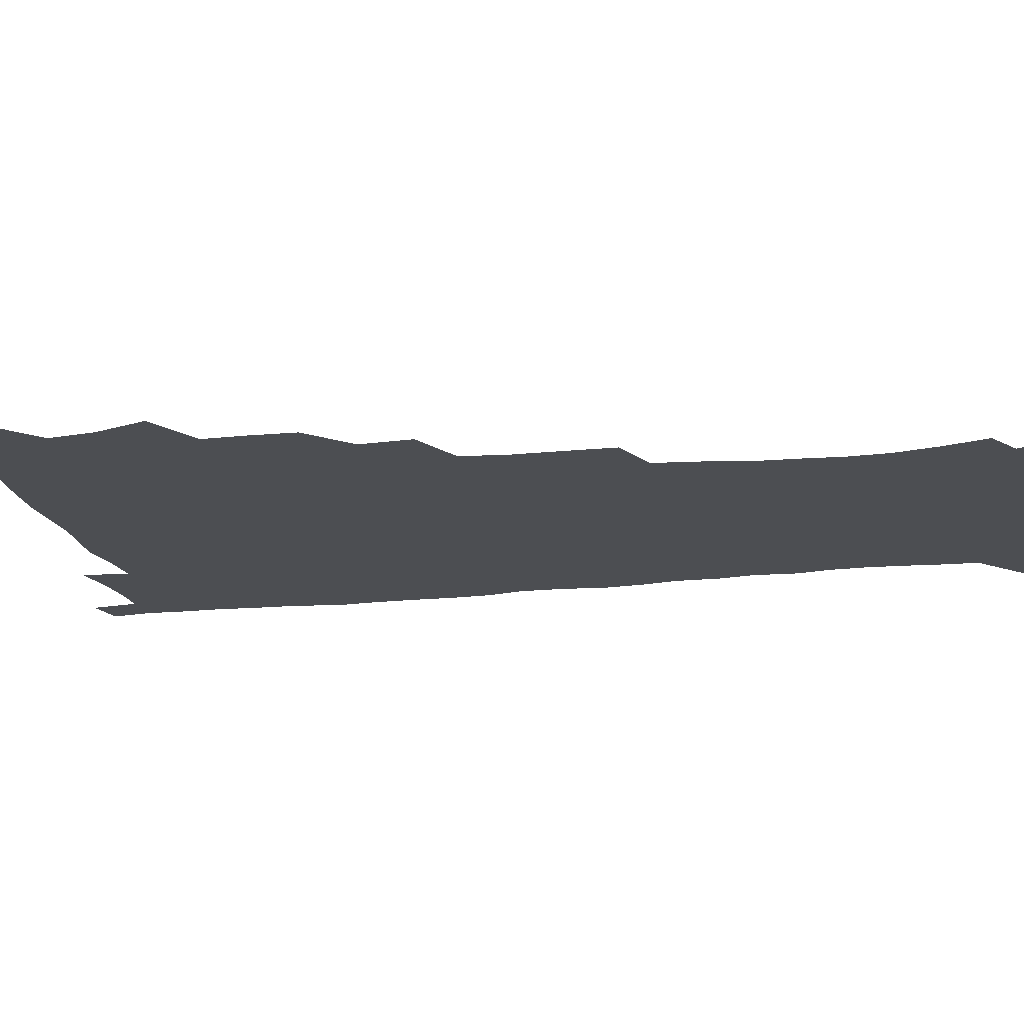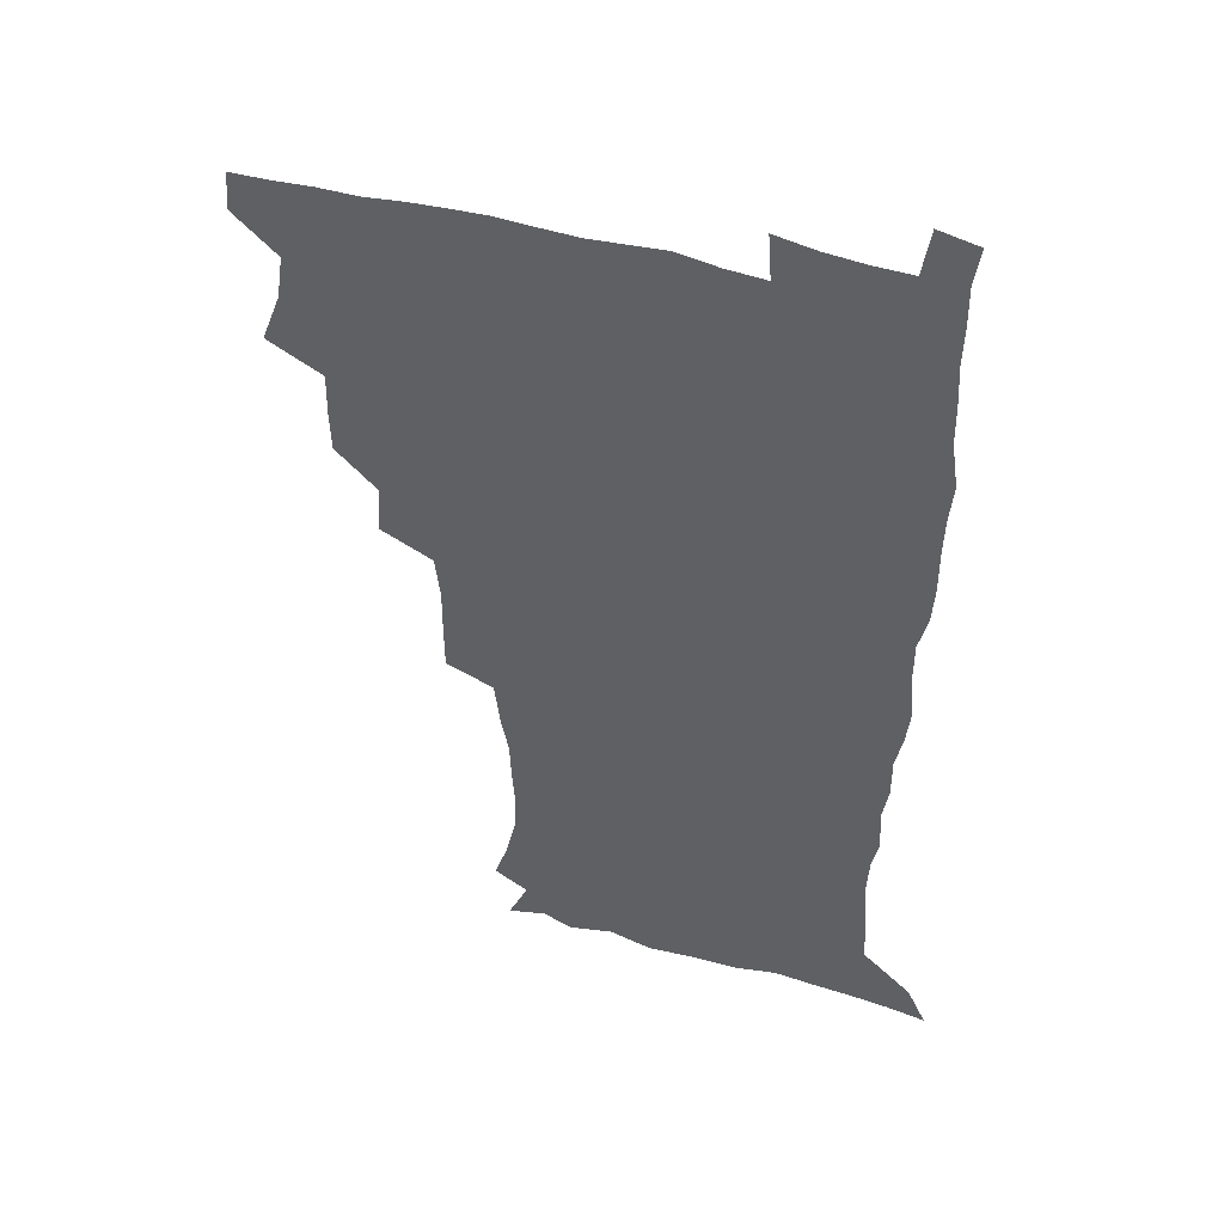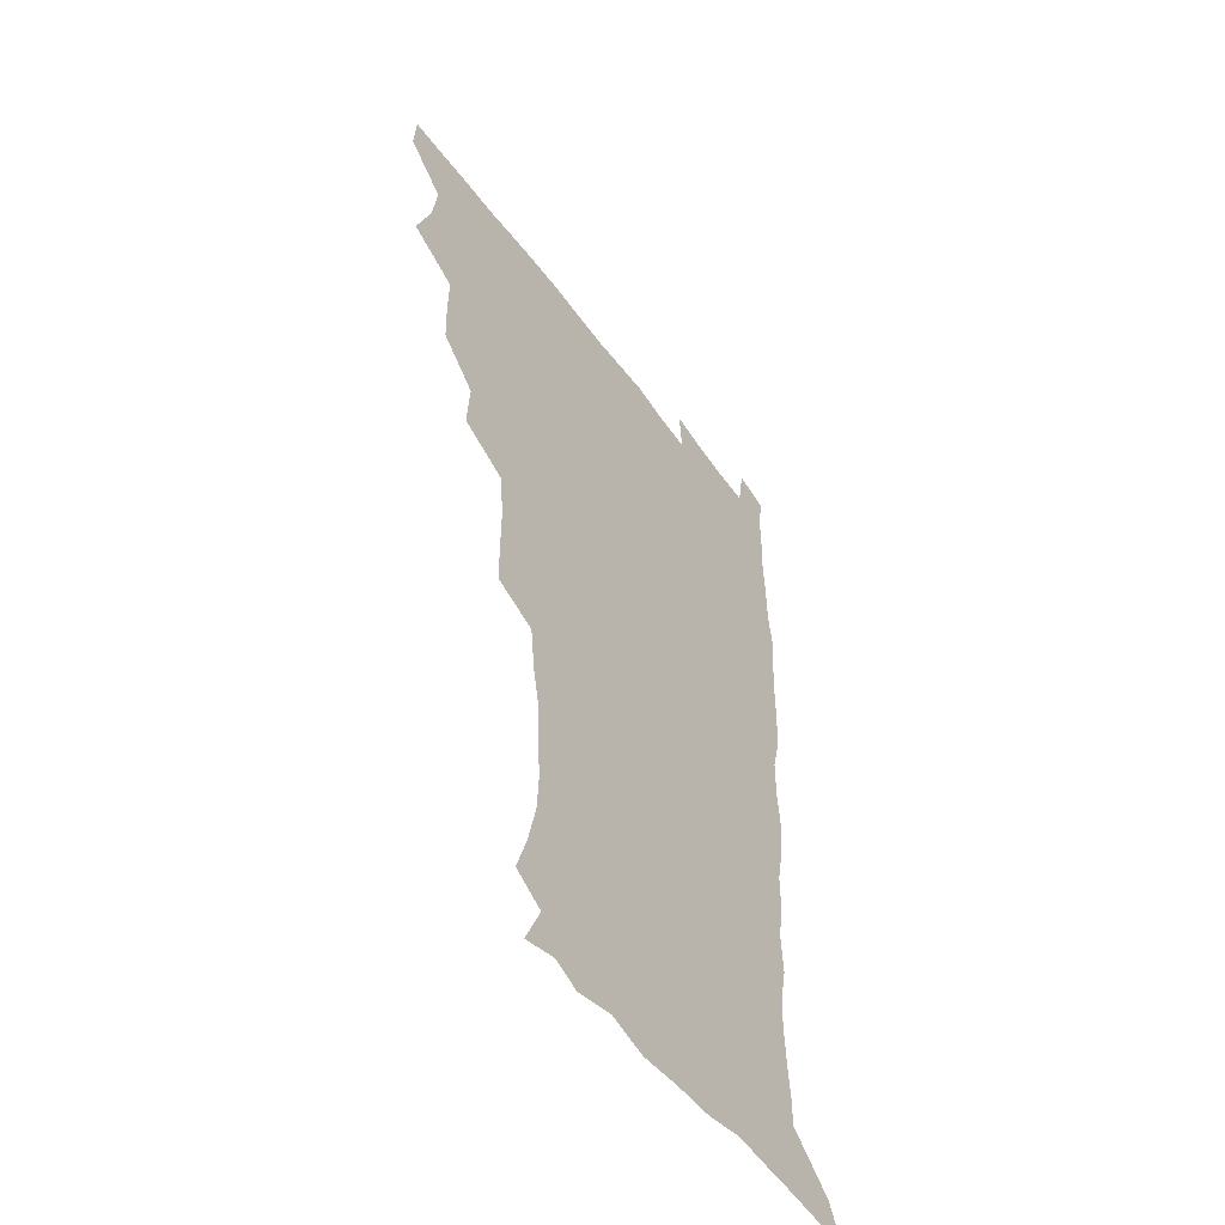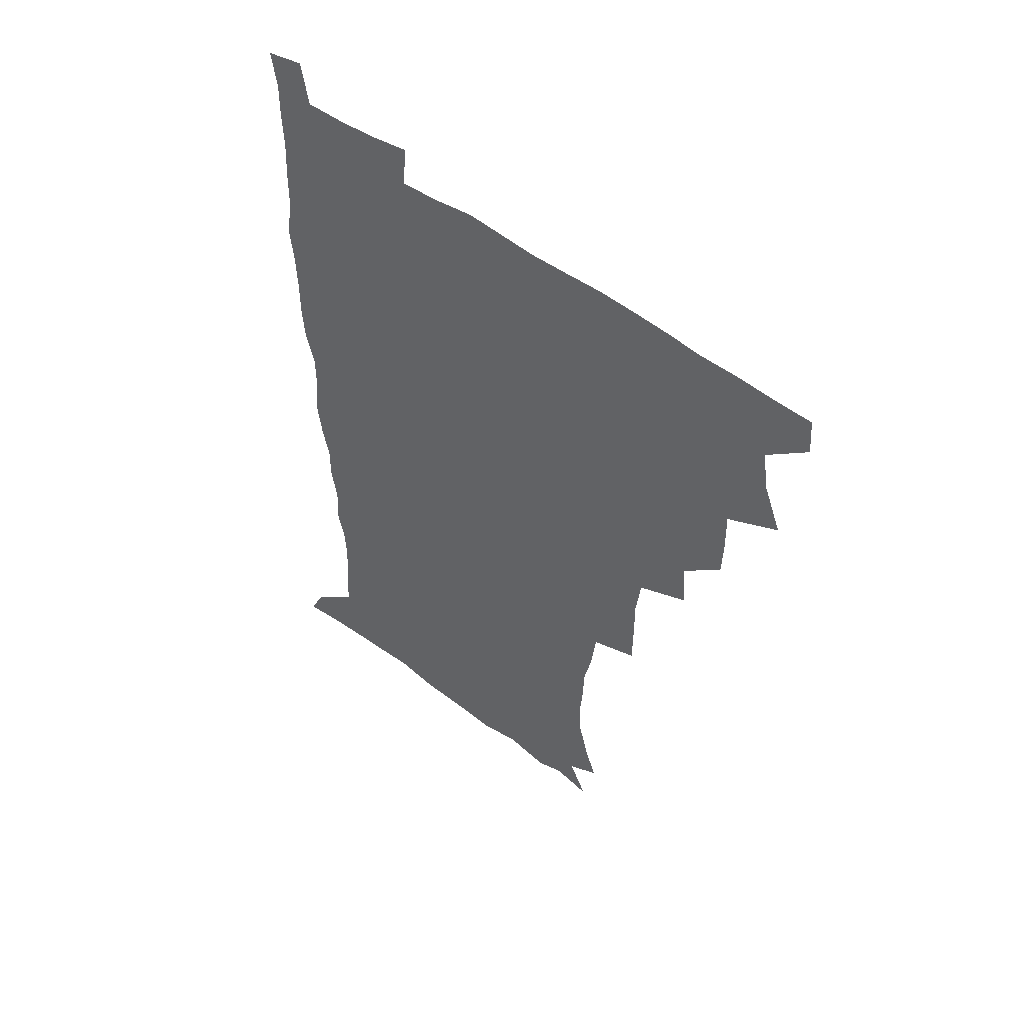
<metadata>
{"format":"obj","ext":"obj","renderer":"f3d","projection":"perspective","resolution":1024,"background":"white","views":[{"elev":-16.7,"azim":-78.0,"up":"+Z"},{"elev":47.0,"azim":18.3,"up":"+Y"},{"elev":-51.6,"azim":-55.4,"up":"+Y"},{"elev":54.1,"azim":-142.0,"up":"+Y"}]}
</metadata>
<code>
v 480.1 508.4 0
v 481.3 523.9 0
v 486.9 456.2 0
v 494.4 476 0
v 496.9 493.2 0
v 497.7 508.8 0
v 496.9 524.2 0
v 508.2 411.8 0
v 507.7 428.2 0
v 508.1 445 0
v 511.8 463.3 0
v 512.7 478.8 0
v 514.4 494.5 0
v 513.6 509.2 0
v 512 525.2 0
v 522.6 377 0
v 524 396.5 0
v 525.9 415.5 0
v 527.1 433 0
v 526.3 448.3 0
v 527.6 464.2 0
v 528.5 479.6 0
v 529.8 494.9 0
v 528.5 509.9 0
v 527.3 525.2 0
v 544.9 313.4 0
v 544.8 331.2 0
v 545 349.9 0
v 543.1 367.3 0
v 542 384.8 0
v 544.5 404.7 0
v 542.2 418.7 0
v 545.9 437.7 0
v 545.6 451.9 0
v 544.6 466.2 0
v 545 480.9 0
v 544.9 495.2 0
v 543.8 509.8 0
v 541.8 526.8 0
v 560.4 193.4 0
v 565.6 209.3 0
v 569.5 226.2 0
v 570.3 241.6 0
v 569.3 255.9 0
v 568.6 273.2 0
v 565.7 287.8 0
v 563.6 306.2 0
v 562 323.6 0
v 561.3 340.6 0
v 560 356.7 0
v 559.5 373.9 0
v 558.9 390.2 0
v 559.5 407.1 0
v 558.9 422.1 0
v 559.9 437.8 0
v 560.5 453.1 0
v 560.6 467.6 0
v 560.2 481.6 0
v 559.3 495.8 0
v 558.1 510.8 0
v 556.2 527.7 0
v 565.7 168.8 0
v 573.4 185.9 0
v 573.9 197.2 0
v 581.7 219.6 0
v 582.9 235 0
v 582.9 250.3 0
v 582.2 265.7 0
v 580.5 280.1 0
v 579.4 297.6 0
v 578.4 314.9 0
v 577.5 331.3 0
v 575.9 345.8 0
v 575.1 361.8 0
v 574.4 377.4 0
v 574.2 393.3 0
v 574.9 409.7 0
v 575.4 425 0
v 575.2 439.3 0
v 575.4 454.1 0
v 575 468.1 0
v 574.3 482.1 0
v 573.9 496.1 0
v 573 510.4 0
v 570.7 528.3 0
v 580.8 173.1 0
v 586.1 188.1 0
v 590 205 0
v 595.6 226.7 0
v 595.7 241.4 0
v 595.8 257 0
v 594.8 271.9 0
v 593 285.1 0
v 592.4 302.3 0
v 591.4 317.6 0
v 590.8 333.9 0
v 590.3 349.9 0
v 589.4 364.7 0
v 589.5 381.2 0
v 589.4 396.6 0
v 589.4 411.1 0
v 590.2 426.9 0
v 589.2 439.9 0
v 589.7 454.7 0
v 590.1 468.6 0
v 588.6 482.6 0
v 588.1 496.6 0
v 587.3 510.9 0
v 585.5 527.6 0
v 591.9 168.6 0
v 603.6 196.2 0
v 607 214.8 0
v 607.9 229.6 0
v 607 241.5 0
v 607.7 260.1 0
v 607 274.8 0
v 606.4 291 0
v 605.5 305.8 0
v 604.9 320.5 0
v 604.3 336.2 0
v 604 352.1 0
v 603.1 365.7 0
v 603 381 0
v 602.9 395.8 0
v 603.4 412.3 0
v 603.5 426.8 0
v 603.2 440.2 0
v 603.7 455 0
v 603.8 468.8 0
v 603.3 482.8 0
v 602.2 497.3 0
v 601.7 511.5 0
v 600.3 527.2 0
v 609.5 173 0
v 617.4 198.1 0
v 619.5 215.6 0
v 620.3 232.1 0
v 620.5 247.3 0
v 620 261.6 0
v 619.5 276.5 0
v 618.9 291.7 0
v 618.1 306.1 0
v 618.3 324.6 0
v 617.8 338.4 0
v 617.4 353.6 0
v 616.7 366.6 0
v 617.1 382.9 0
v 617.2 398.1 0
v 617.2 412.9 0
v 617.1 426.7 0
v 617.3 441 0
v 617.9 455.8 0
v 617.7 469.2 0
v 617.8 482.9 0
v 617.8 496.7 0
v 616.8 511.1 0
v 614.6 528.2 0
v 625.8 168.9 0
v 630.8 196.6 0
v 632.3 216.3 0
v 632.8 233.7 0
v 632.7 248.1 0
v 632.6 263.7 0
v 632.1 278.8 0
v 631.7 294 0
v 631.5 308.9 0
v 631.3 323.2 0
v 630.9 338.6 0
v 630.7 353.9 0
v 630.8 369.7 0
v 630.6 383.2 0
v 630.7 398.4 0
v 630.8 413.6 0
v 630.9 426.9 0
v 630.9 441.1 0
v 631.4 455.4 0
v 631.6 469.1 0
v 631.8 482.9 0
v 632.1 496.6 0
v 631.1 511.4 0
v 628.8 529.4 0
v 644 170.8 0
v 645.1 195.7 0
v 645.3 216.6 0
v 645.2 233.6 0
v 645.2 247.6 0
v 645 263.9 0
v 644.9 277.5 0
v 644.3 293.2 0
v 644.1 311.2 0
v 644.3 323.4 0
v 644.2 337.2 0
v 644 353.4 0
v 644 368.7 0
v 644 384.2 0
v 644.3 398.4 0
v 644.5 412.4 0
v 644.5 427.4 0
v 644.4 442 0
v 645.3 455.1 0
v 645.6 468.7 0
v 645.8 483 0
v 646 496.8 0
v 645.8 511.1 0
v 644.9 526.8 0
v 661.7 171.3 0
v 659.7 195.5 0
v 658.6 214.5 0
v 657.8 232.2 0
v 658.3 244.9 0
v 657.3 263.2 0
v 657.3 278.2 0
v 657.1 293.6 0
v 657 309 0
v 657 323.5 0
v 657.2 337.3 0
v 657 354.1 0
v 657.2 368.3 0
v 658.2 381.5 0
v 657.7 397.5 0
v 658.3 411.5 0
v 658.5 426.2 0
v 659.5 439.8 0
v 659.2 454.9 0
v 659.5 468.8 0
v 659.8 482.7 0
v 660 496.9 0
v 660.2 510.9 0
v 660 525.9 0
v 658.7 543.6 0
v 678.4 175.1 0
v 674.1 194.7 0
v 671.6 213.8 0
v 670.6 230.2 0
v 670.6 244.8 0
v 670.2 260.4 0
v 669.7 277 0
v 670.1 291.2 0
v 669.4 308.2 0
v 669.9 322.2 0
v 669.9 337.6 0
v 670.9 351.2 0
v 670.7 366.5 0
v 671.5 380.6 0
v 672.9 393.9 0
v 672.3 409.7 0
v 672.6 424.8 0
v 673.3 438.9 0
v 672.5 455 0
v 673.4 468.4 0
v 673.8 482.5 0
v 674.3 496.6 0
v 674.5 510.8 0
v 674.7 525.6 0
v 674.7 540.8 0
v 694.9 174 0
v 688.8 192.8 0
v 685.3 210.9 0
v 683.6 227.4 0
v 683.5 241.7 0
v 682.9 257.7 0
v 683.1 272.6 0
v 683.3 287.8 0
v 683.4 303.2 0
v 682.8 319.9 0
v 683.9 333.6 0
v 684.9 347.7 0
v 685.3 362.6 0
v 685.2 378.1 0
v 686.9 391.5 0
v 685 410.2 0
v 687.5 422.6 0
v 687.8 437.3 0
v 687.9 452.3 0
v 688.1 467 0
v 688.5 481.5 0
v 688.7 496.2 0
v 688.9 510.6 0
v 689.4 525.1 0
v 690 539.5 0
v 710 173.4 0
v 703.5 190.3 0
v 698.9 207.7 0
v 697.8 222 0
v 696.9 236.8 0
v 696.4 252.3 0
v 695.8 268.6 0
v 697 282.6 0
v 697.3 298 0
v 697.1 314.1 0
v 698.4 328.3 0
v 700.3 342 0
v 698.9 359.6 0
v 699.4 374.4 0
v 702.2 387.5 0
v 701.2 404.8 0
v 701.6 419.9 0
v 703.5 434 0
v 702.3 450.5 0
v 702.9 465.2 0
v 703.3 480.1 0
v 704.2 494.8 0
v 703.6 510.1 0
v 704.6 524.7 0
v 704.5 539.3 0
v 707.4 557.6 0
v 724.7 172.3 0
v 716.1 190 0
v 712.6 203.1 0
v 712.4 215 0
v 711.2 229.5 0
v 710.4 244.8 0
v 711.2 259.1 0
v 713.8 271.8 0
v 712.7 289.1 0
v 715 302.9 0
v 715 319.3 0
v 717.7 333 0
v 719.4 348 0
v 717.7 365.7 0
v 717.7 382.2 0
v 721.1 396.1 0
v 722.1 411.6 0
v 721.9 427.7 0
v 722.4 443.6 0
v 723.8 458.8 0
v 721.2 476.4 0
v 720.9 492.4 0
v 720.1 508.8 0
v 720.5 524.1 0
v 720.2 539.3 0
v 722.4 554.3 0
v 739.5 170.1 0
v 732 186.1 0
f 5 6 1
f 1 6 2
f 6 7 2
f 10 11 3
f 3 11 4
f 11 12 4
f 4 12 5
f 12 13 5
f 5 13 6
f 13 14 6
f 6 14 7
f 14 15 7
f 17 18 8
f 8 18 9
f 18 19 9
f 9 19 10
f 19 20 10
f 10 20 11
f 20 21 11
f 11 21 12
f 21 22 12
f 12 22 13
f 22 23 13
f 13 23 14
f 23 24 14
f 14 24 15
f 24 25 15
f 29 30 16
f 16 30 17
f 30 31 17
f 17 31 18
f 31 32 18
f 18 32 19
f 32 33 19
f 19 33 20
f 33 34 20
f 20 34 21
f 34 35 21
f 21 35 22
f 35 36 22
f 22 36 23
f 36 37 23
f 23 37 24
f 37 38 24
f 24 38 25
f 38 39 25
f 47 48 26
f 26 48 27
f 48 49 27
f 27 49 28
f 49 50 28
f 28 50 29
f 50 51 29
f 29 51 30
f 51 52 30
f 30 52 31
f 52 53 31
f 31 53 32
f 53 54 32
f 32 54 33
f 54 55 33
f 33 55 34
f 55 56 34
f 34 56 35
f 56 57 35
f 35 57 36
f 57 58 36
f 36 58 37
f 58 59 37
f 37 59 38
f 59 60 38
f 38 60 39
f 60 61 39
f 63 64 40
f 40 64 41
f 64 65 41
f 41 65 42
f 65 66 42
f 42 66 43
f 66 67 43
f 43 67 44
f 67 68 44
f 44 68 45
f 68 69 45
f 45 69 46
f 69 70 46
f 46 70 47
f 70 71 47
f 47 71 48
f 71 72 48
f 48 72 49
f 72 73 49
f 49 73 50
f 73 74 50
f 50 74 51
f 74 75 51
f 51 75 52
f 75 76 52
f 52 76 53
f 76 77 53
f 53 77 54
f 77 78 54
f 54 78 55
f 78 79 55
f 55 79 56
f 79 80 56
f 56 80 57
f 80 81 57
f 57 81 58
f 81 82 58
f 58 82 59
f 82 83 59
f 59 83 60
f 83 84 60
f 60 84 61
f 84 85 61
f 62 86 63
f 86 87 63
f 63 87 64
f 87 88 64
f 64 88 65
f 88 89 65
f 65 89 66
f 89 90 66
f 66 90 67
f 90 91 67
f 67 91 68
f 91 92 68
f 68 92 69
f 92 93 69
f 69 93 70
f 93 94 70
f 70 94 71
f 94 95 71
f 71 95 72
f 95 96 72
f 72 96 73
f 96 97 73
f 73 97 74
f 97 98 74
f 74 98 75
f 98 99 75
f 75 99 76
f 99 100 76
f 76 100 77
f 100 101 77
f 77 101 78
f 101 102 78
f 78 102 79
f 102 103 79
f 79 103 80
f 103 104 80
f 80 104 81
f 104 105 81
f 81 105 82
f 105 106 82
f 82 106 83
f 106 107 83
f 83 107 84
f 107 108 84
f 84 108 85
f 108 109 85
f 86 110 87
f 110 111 87
f 87 111 88
f 111 112 88
f 88 112 89
f 112 113 89
f 89 113 90
f 113 114 90
f 90 114 91
f 114 115 91
f 91 115 92
f 115 116 92
f 92 116 93
f 116 117 93
f 93 117 94
f 117 118 94
f 94 118 95
f 118 119 95
f 95 119 96
f 119 120 96
f 96 120 97
f 120 121 97
f 97 121 98
f 121 122 98
f 98 122 99
f 122 123 99
f 99 123 100
f 123 124 100
f 100 124 101
f 124 125 101
f 101 125 102
f 125 126 102
f 102 126 103
f 126 127 103
f 103 127 104
f 127 128 104
f 104 128 105
f 128 129 105
f 105 129 106
f 129 130 106
f 106 130 107
f 130 131 107
f 107 131 108
f 131 132 108
f 108 132 109
f 132 133 109
f 110 134 111
f 134 135 111
f 111 135 112
f 135 136 112
f 112 136 113
f 136 137 113
f 113 137 114
f 137 138 114
f 114 138 115
f 138 139 115
f 115 139 116
f 139 140 116
f 116 140 117
f 140 141 117
f 117 141 118
f 141 142 118
f 118 142 119
f 142 143 119
f 119 143 120
f 143 144 120
f 120 144 121
f 144 145 121
f 121 145 122
f 145 146 122
f 122 146 123
f 146 147 123
f 123 147 124
f 147 148 124
f 124 148 125
f 148 149 125
f 125 149 126
f 149 150 126
f 126 150 127
f 150 151 127
f 127 151 128
f 151 152 128
f 128 152 129
f 152 153 129
f 129 153 130
f 153 154 130
f 130 154 131
f 154 155 131
f 131 155 132
f 155 156 132
f 132 156 133
f 156 157 133
f 134 158 135
f 158 159 135
f 135 159 136
f 159 160 136
f 136 160 137
f 160 161 137
f 137 161 138
f 161 162 138
f 138 162 139
f 162 163 139
f 139 163 140
f 163 164 140
f 140 164 141
f 164 165 141
f 141 165 142
f 165 166 142
f 142 166 143
f 166 167 143
f 143 167 144
f 167 168 144
f 144 168 145
f 168 169 145
f 145 169 146
f 169 170 146
f 146 170 147
f 170 171 147
f 147 171 148
f 171 172 148
f 148 172 149
f 172 173 149
f 149 173 150
f 173 174 150
f 150 174 151
f 174 175 151
f 151 175 152
f 175 176 152
f 152 176 153
f 176 177 153
f 153 177 154
f 177 178 154
f 154 178 155
f 178 179 155
f 155 179 156
f 179 180 156
f 156 180 157
f 180 181 157
f 158 182 159
f 182 183 159
f 159 183 160
f 183 184 160
f 160 184 161
f 184 185 161
f 161 185 162
f 185 186 162
f 162 186 163
f 186 187 163
f 163 187 164
f 187 188 164
f 164 188 165
f 188 189 165
f 165 189 166
f 189 190 166
f 166 190 167
f 190 191 167
f 167 191 168
f 191 192 168
f 168 192 169
f 192 193 169
f 169 193 170
f 193 194 170
f 170 194 171
f 194 195 171
f 171 195 172
f 195 196 172
f 172 196 173
f 196 197 173
f 173 197 174
f 197 198 174
f 174 198 175
f 198 199 175
f 175 199 176
f 199 200 176
f 176 200 177
f 200 201 177
f 177 201 178
f 201 202 178
f 178 202 179
f 202 203 179
f 179 203 180
f 203 204 180
f 180 204 181
f 204 205 181
f 182 206 183
f 206 207 183
f 183 207 184
f 207 208 184
f 184 208 185
f 208 209 185
f 185 209 186
f 209 210 186
f 186 210 187
f 210 211 187
f 187 211 188
f 211 212 188
f 188 212 189
f 212 213 189
f 189 213 190
f 213 214 190
f 190 214 191
f 214 215 191
f 191 215 192
f 215 216 192
f 192 216 193
f 216 217 193
f 193 217 194
f 217 218 194
f 194 218 195
f 218 219 195
f 195 219 196
f 219 220 196
f 196 220 197
f 220 221 197
f 197 221 198
f 221 222 198
f 198 222 199
f 222 223 199
f 199 223 200
f 223 224 200
f 200 224 201
f 224 225 201
f 201 225 202
f 225 226 202
f 202 226 203
f 226 227 203
f 203 227 204
f 227 228 204
f 204 228 205
f 228 229 205
f 206 231 207
f 231 232 207
f 207 232 208
f 232 233 208
f 208 233 209
f 233 234 209
f 209 234 210
f 234 235 210
f 210 235 211
f 235 236 211
f 211 236 212
f 236 237 212
f 212 237 213
f 237 238 213
f 213 238 214
f 238 239 214
f 214 239 215
f 239 240 215
f 215 240 216
f 240 241 216
f 216 241 217
f 241 242 217
f 217 242 218
f 242 243 218
f 218 243 219
f 243 244 219
f 219 244 220
f 244 245 220
f 220 245 221
f 245 246 221
f 221 246 222
f 246 247 222
f 222 247 223
f 247 248 223
f 223 248 224
f 248 249 224
f 224 249 225
f 249 250 225
f 225 250 226
f 250 251 226
f 226 251 227
f 251 252 227
f 227 252 228
f 252 253 228
f 228 253 229
f 253 254 229
f 229 254 230
f 254 255 230
f 231 256 232
f 256 257 232
f 232 257 233
f 257 258 233
f 233 258 234
f 258 259 234
f 234 259 235
f 259 260 235
f 235 260 236
f 260 261 236
f 236 261 237
f 261 262 237
f 237 262 238
f 262 263 238
f 238 263 239
f 263 264 239
f 239 264 240
f 264 265 240
f 240 265 241
f 265 266 241
f 241 266 242
f 266 267 242
f 242 267 243
f 267 268 243
f 243 268 244
f 268 269 244
f 244 269 245
f 269 270 245
f 245 270 246
f 270 271 246
f 246 271 247
f 271 272 247
f 247 272 248
f 272 273 248
f 248 273 249
f 273 274 249
f 249 274 250
f 274 275 250
f 250 275 251
f 275 276 251
f 251 276 252
f 276 277 252
f 252 277 253
f 277 278 253
f 253 278 254
f 278 279 254
f 254 279 255
f 279 280 255
f 256 281 257
f 281 282 257
f 257 282 258
f 282 283 258
f 258 283 259
f 283 284 259
f 259 284 260
f 284 285 260
f 260 285 261
f 285 286 261
f 261 286 262
f 286 287 262
f 262 287 263
f 287 288 263
f 263 288 264
f 288 289 264
f 264 289 265
f 289 290 265
f 265 290 266
f 290 291 266
f 266 291 267
f 291 292 267
f 267 292 268
f 292 293 268
f 268 293 269
f 293 294 269
f 269 294 270
f 294 295 270
f 270 295 271
f 295 296 271
f 271 296 272
f 296 297 272
f 272 297 273
f 297 298 273
f 273 298 274
f 298 299 274
f 274 299 275
f 299 300 275
f 275 300 276
f 300 301 276
f 276 301 277
f 301 302 277
f 277 302 278
f 302 303 278
f 278 303 279
f 303 304 279
f 279 304 280
f 304 305 280
f 281 307 282
f 307 308 282
f 282 308 283
f 308 309 283
f 283 309 284
f 309 310 284
f 284 310 285
f 310 311 285
f 285 311 286
f 311 312 286
f 286 312 287
f 312 313 287
f 287 313 288
f 313 314 288
f 288 314 289
f 314 315 289
f 289 315 290
f 315 316 290
f 290 316 291
f 316 317 291
f 291 317 292
f 317 318 292
f 292 318 293
f 318 319 293
f 293 319 294
f 319 320 294
f 294 320 295
f 320 321 295
f 295 321 296
f 321 322 296
f 296 322 297
f 322 323 297
f 297 323 298
f 323 324 298
f 298 324 299
f 324 325 299
f 299 325 300
f 325 326 300
f 300 326 301
f 326 327 301
f 301 327 302
f 327 328 302
f 302 328 303
f 328 329 303
f 303 329 304
f 329 330 304
f 304 330 305
f 330 331 305
f 305 331 306
f 331 332 306
f 307 333 308
f 333 334 308
f 308 334 309

</code>
